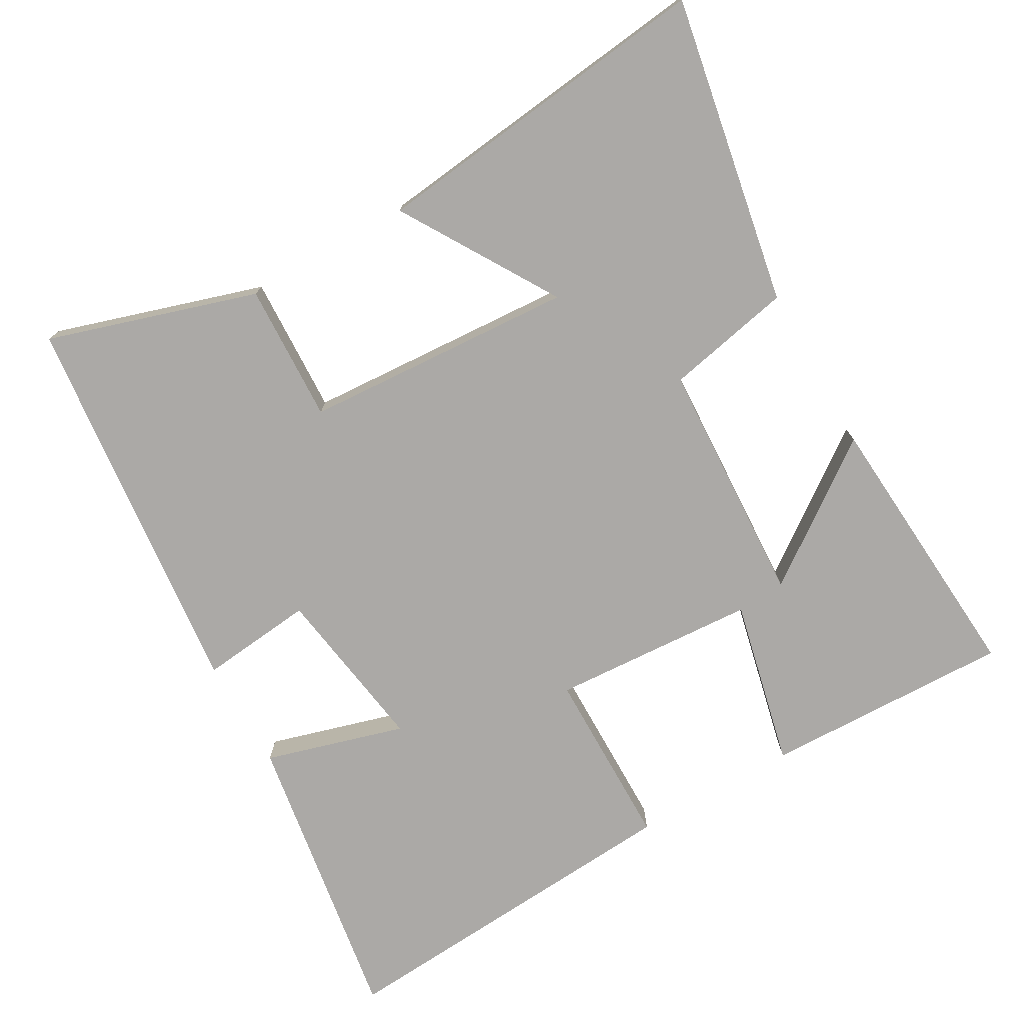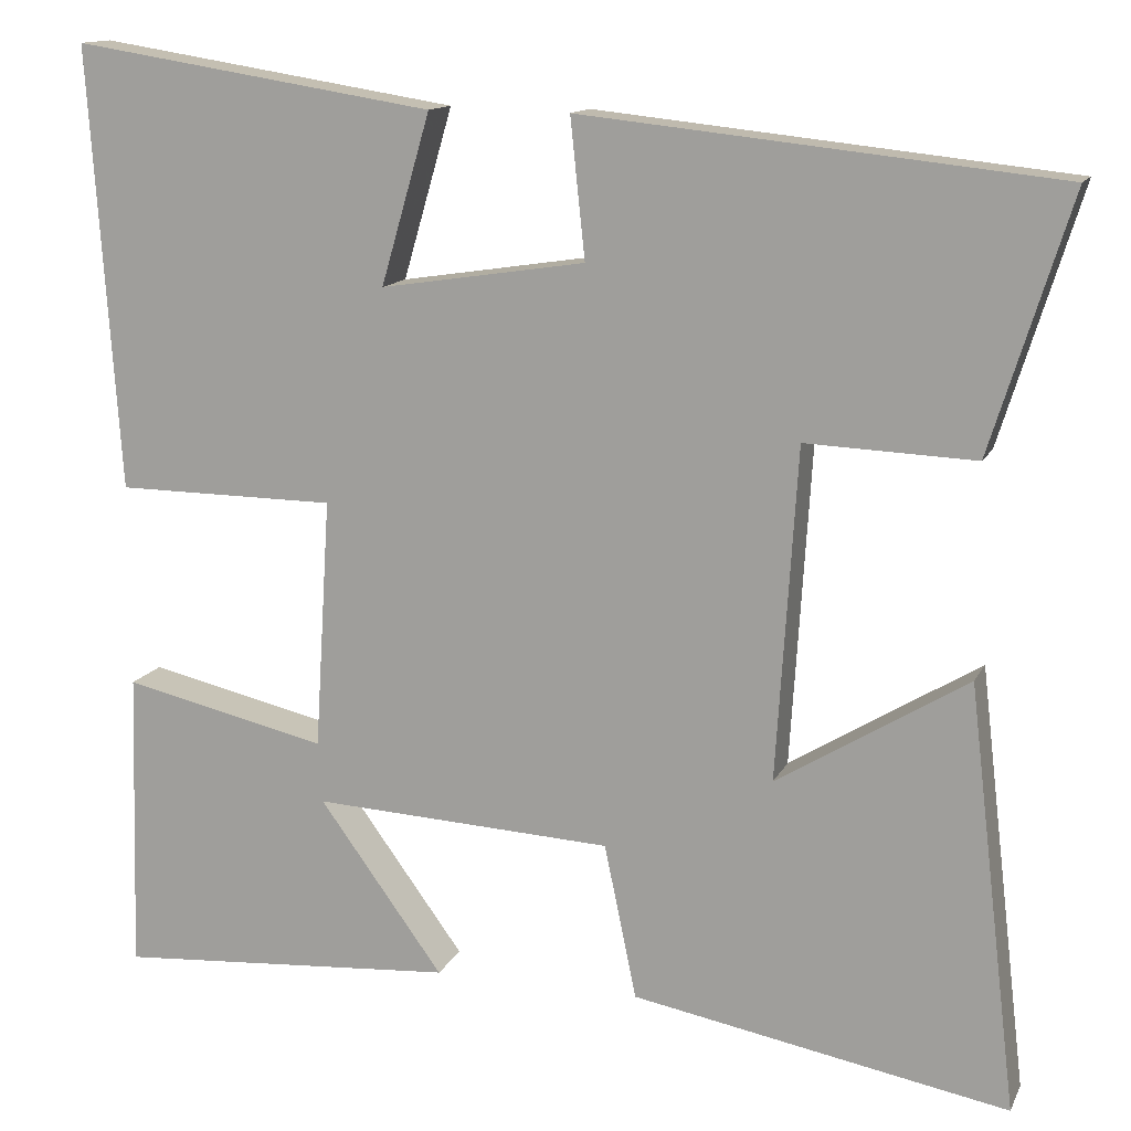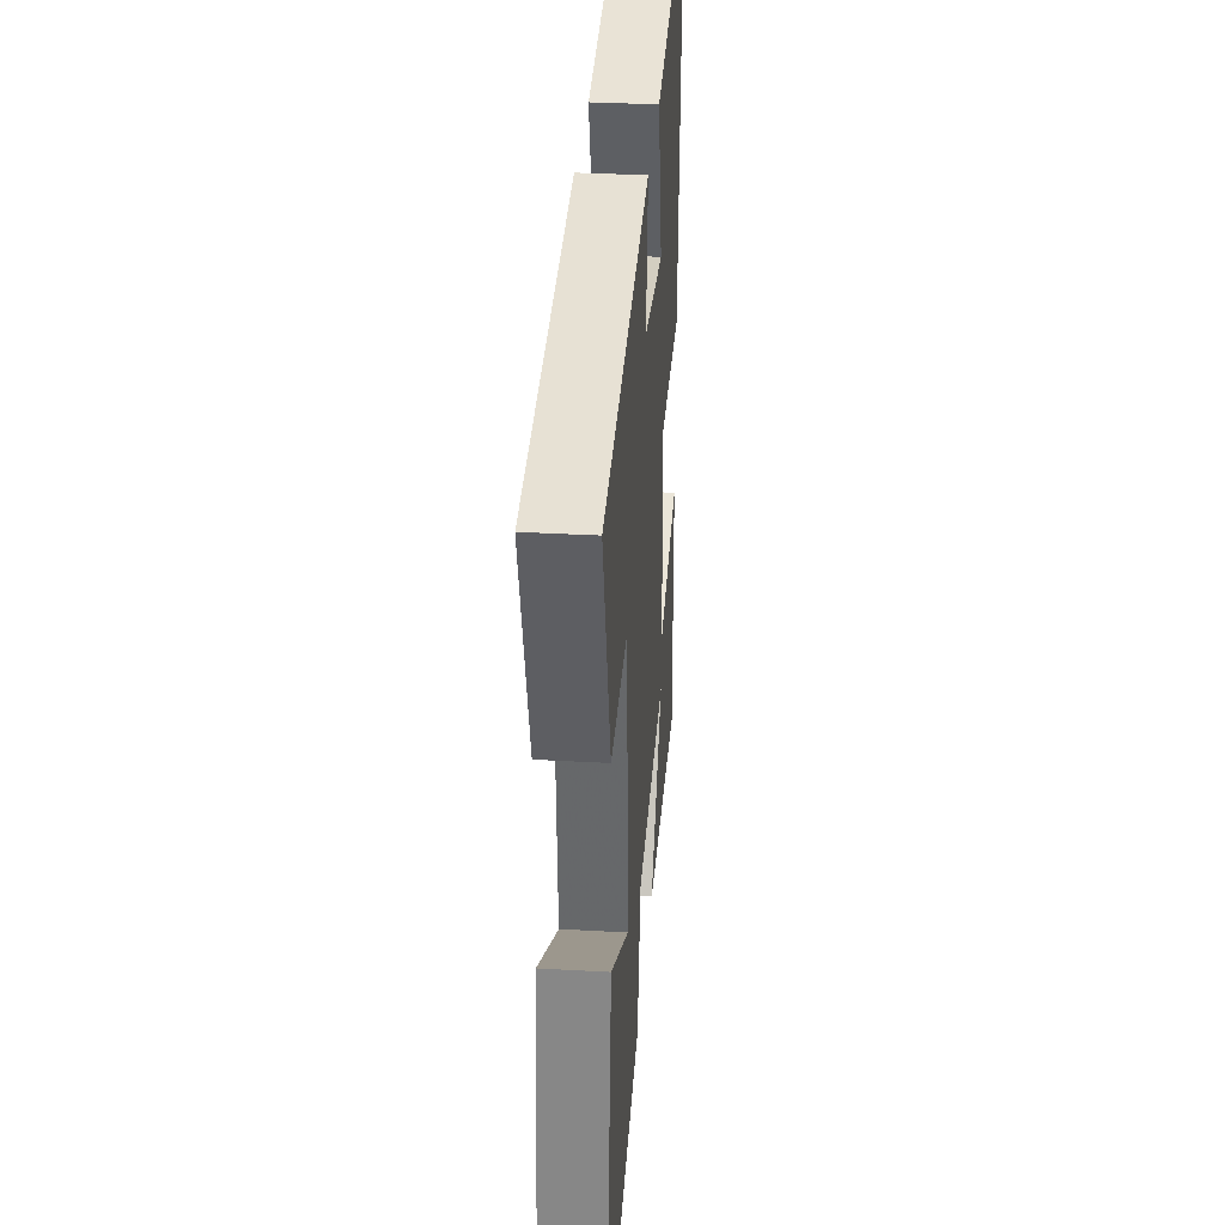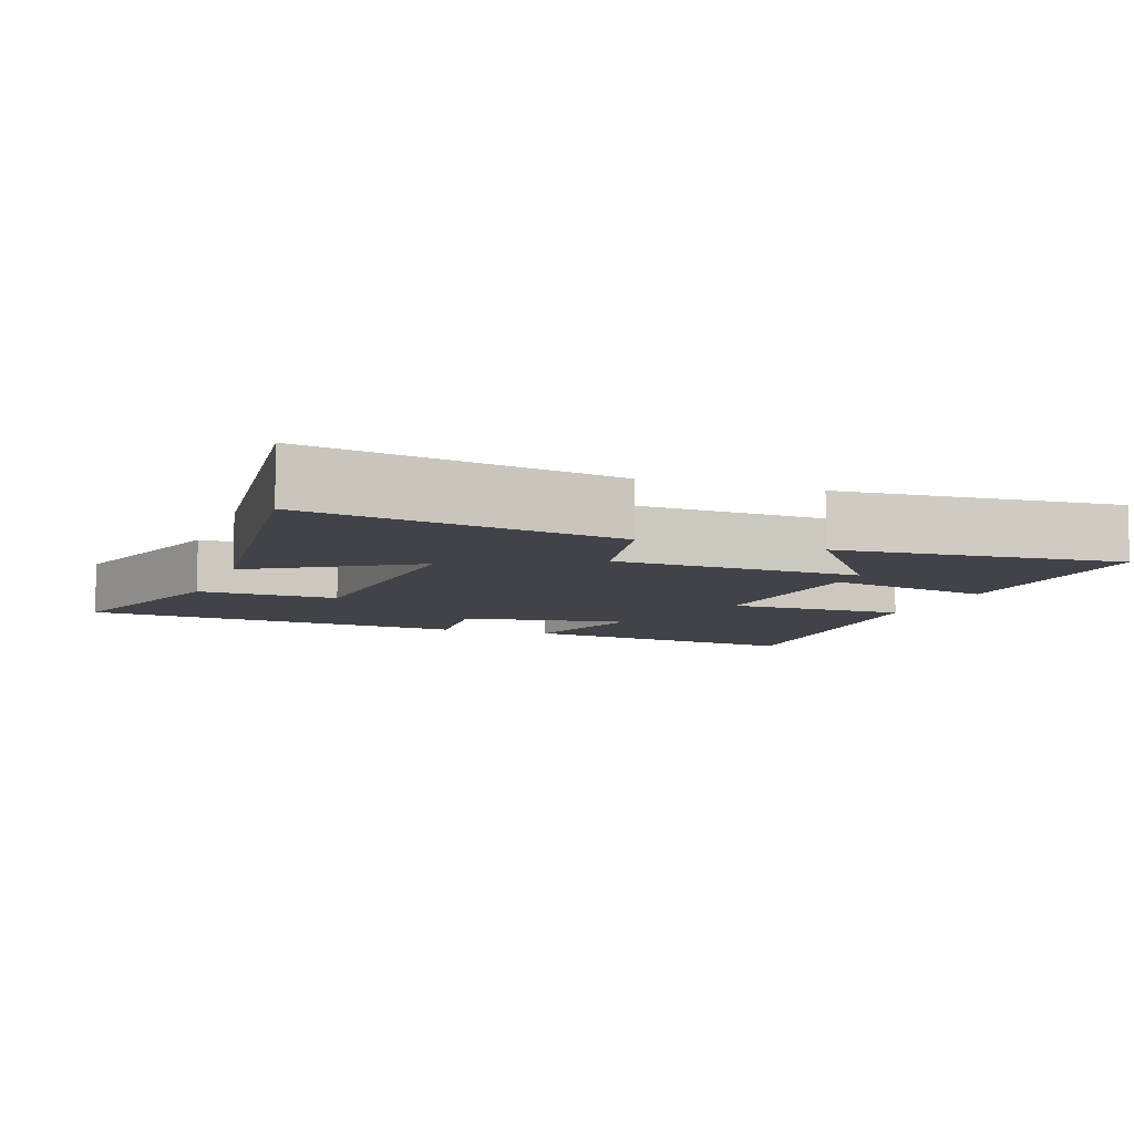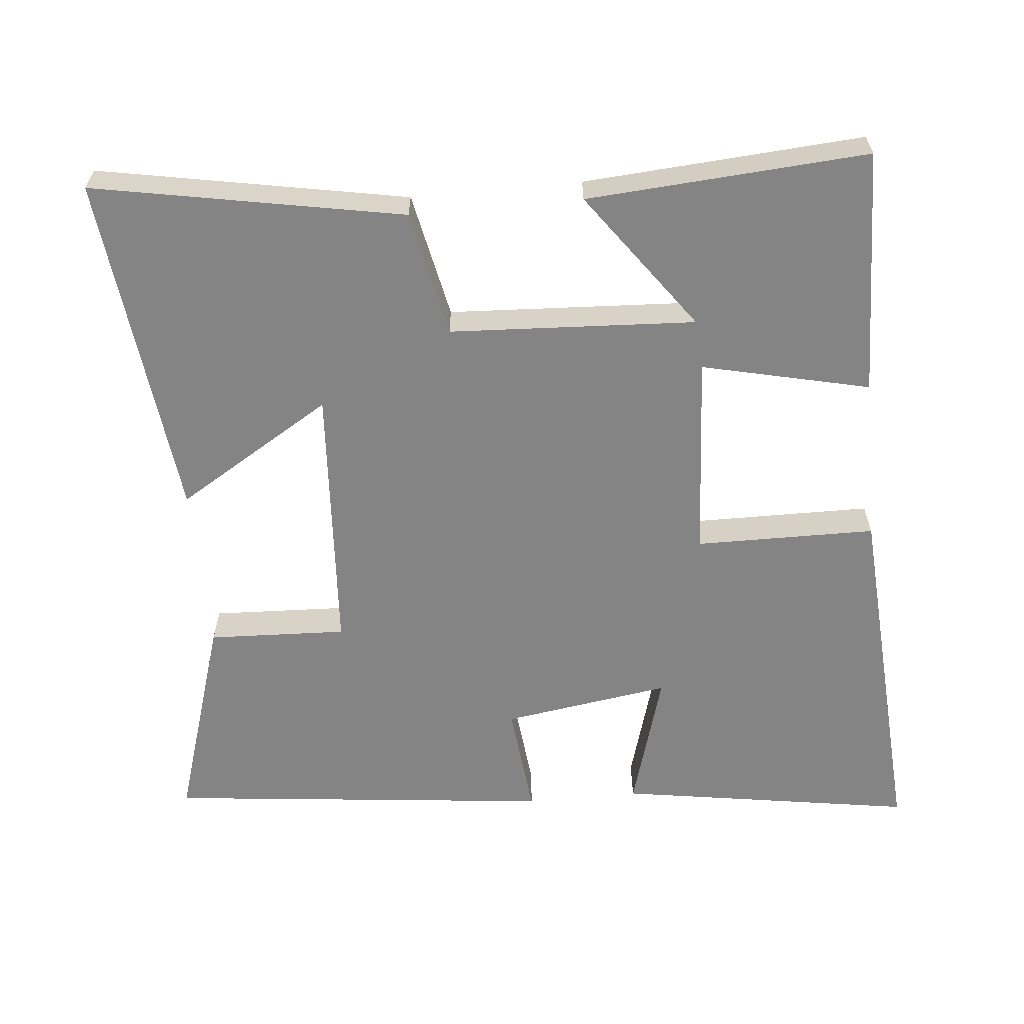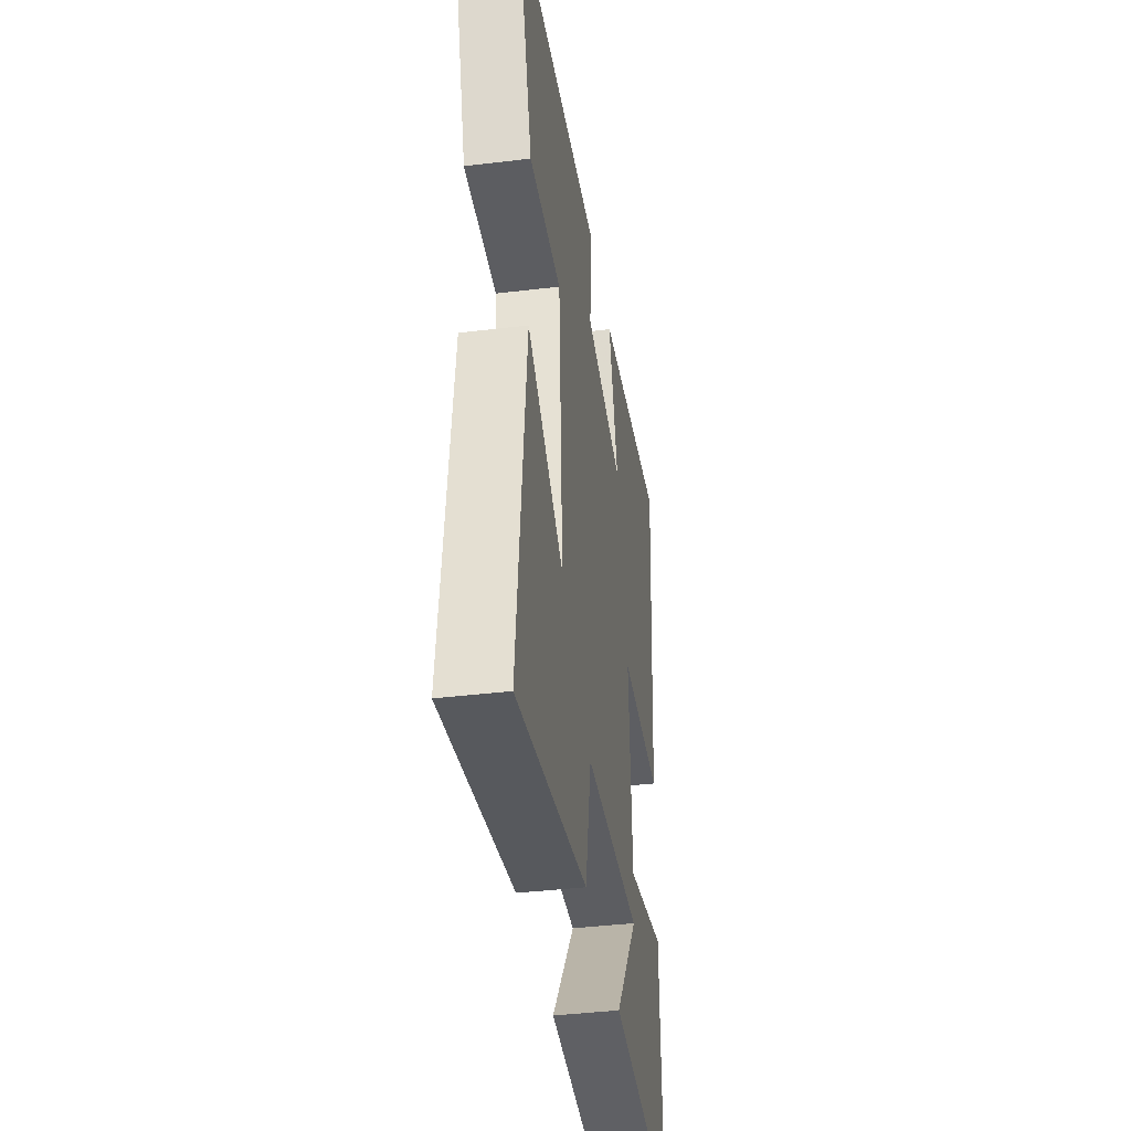
<metadata>
{"format":"obj","ext":"obj","renderer":"f3d","projection":"perspective","resolution":1024,"background":"white","views":[{"elev":-75.6,"azim":119.7,"up":"+Y"},{"elev":13.3,"azim":18.0,"up":"+Z"},{"elev":33.6,"azim":94.4,"up":"+Z"},{"elev":-7.6,"azim":160.2,"up":"+Y"},{"elev":-61.4,"azim":-174.6,"up":"+Y"},{"elev":-39.5,"azim":98.6,"up":"+Z"}]}
</metadata>
<code>
v -0.51 0.07 -0.528
v -0.5 0.07 -0.18
v -0.264 0.07 -0.234
v -0.246 0.07 0.054
v -0.5 0.07 0.056
v -0.535 0.07 0.566
v -0.117 0.07 0.5
v -0.174 0.07 0.304
v 0.062 0.07 0.34
v 0.045 0.07 0.5
v 0.592 0.07 0.442
v 0.5 0.07 0.148
v 0.305 0.07 0.156
v 0.281 0.07 -0.226
v 0.5 0.07 -0.092
v 0.557 0.07 -0.58
v 0.124 0.07 -0.5
v 0.087 0.07 -0.322
v -0.259 0.07 -0.304
v -0.116 0.07 -0.5
v -0.51 0 -0.528
v -0.5 0 -0.18
v -0.264 0 -0.234
v -0.246 0 0.054
v -0.5 0 0.056
v -0.535 0 0.566
v -0.117 0 0.5
v -0.174 0 0.304
v 0.062 0 0.34
v 0.045 0 0.5
v 0.592 0 0.442
v 0.5 0 0.148
v 0.305 0 0.156
v 0.281 0 -0.226
v 0.5 0 -0.092
v 0.557 0 -0.58
v 0.124 0 -0.5
v 0.087 0 -0.322
v -0.259 0 -0.304
v -0.116 0 -0.5
f 19 20 1 2
f 18 19 2 3
f 16 17 18
f 14 15 16
f 14 16 18
f 13 14 18 3
f 9 10 11 12
f 8 9 12 13
f 5 6 7 8
f 4 5 8 13
f 3 4 13
f 22 21 40 39
f 23 22 39 38
f 38 37 36
f 36 35 34
f 38 36 34
f 23 38 34 33
f 32 31 30 29
f 33 32 29 28
f 28 27 26 25
f 33 28 25 24
f 33 24 23
f 1 21 22 2
f 2 22 23 3
f 3 23 24 4
f 4 24 25 5
f 5 25 26 6
f 6 26 27 7
f 7 27 28 8
f 8 28 29 9
f 9 29 30 10
f 10 30 31 11
f 11 31 32 12
f 12 32 33 13
f 13 33 34 14
f 14 34 35 15
f 15 35 36 16
f 16 36 37 17
f 17 37 38 18
f 18 38 39 19
f 19 39 40 20
f 20 40 21 1

</code>
